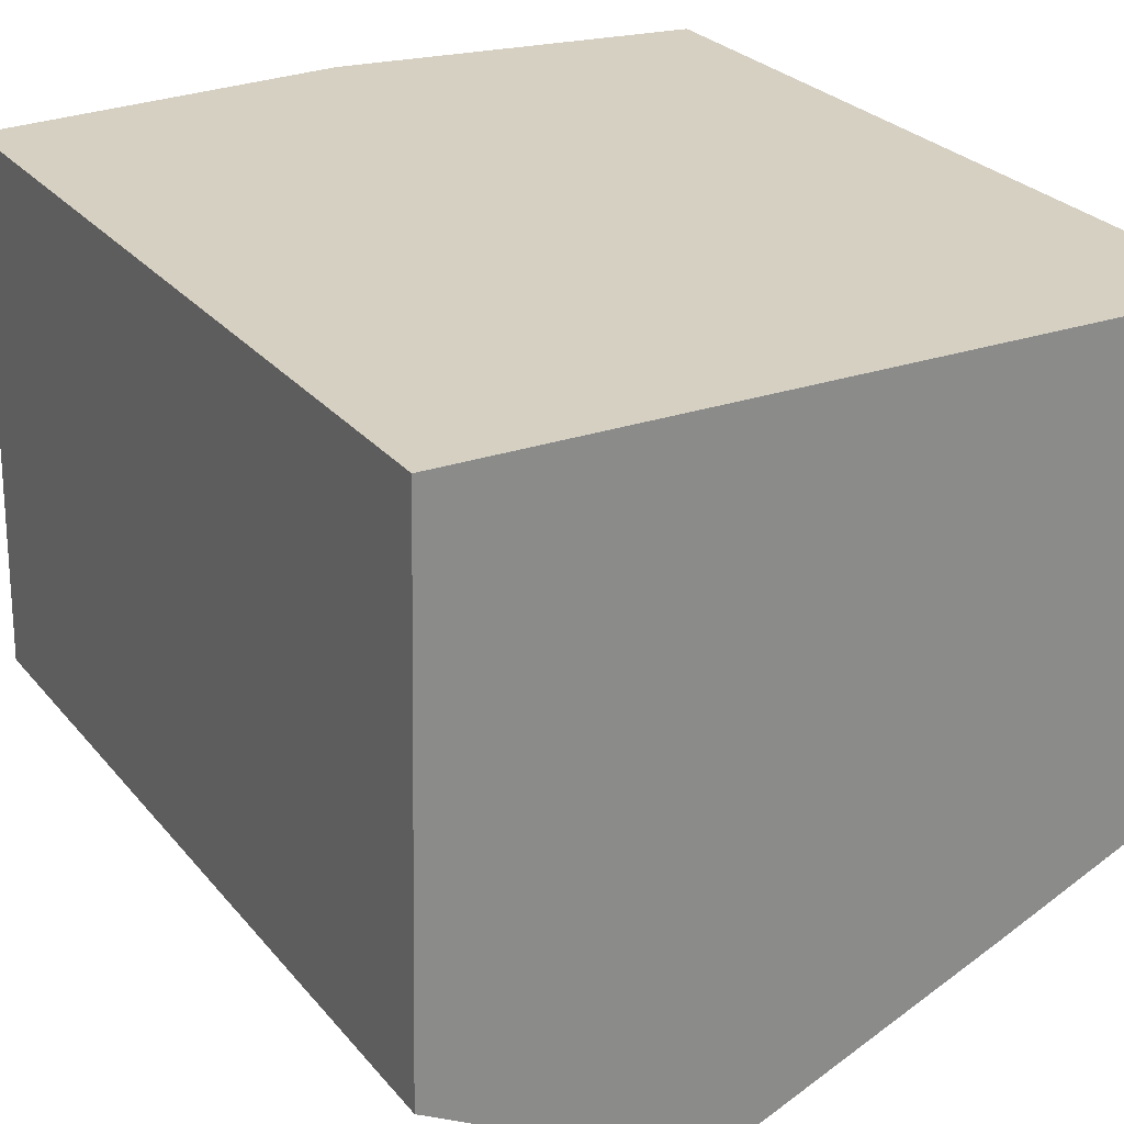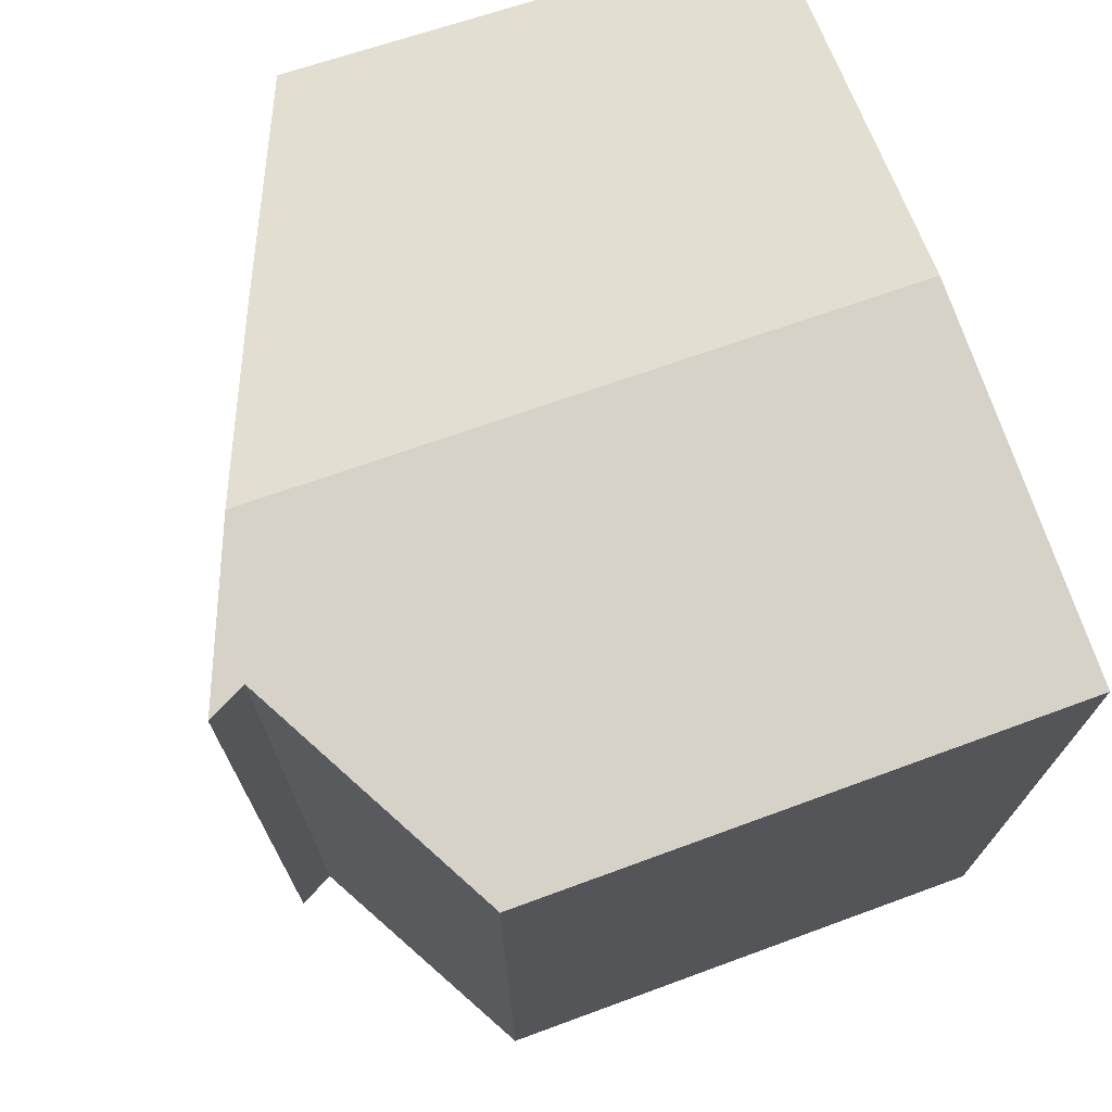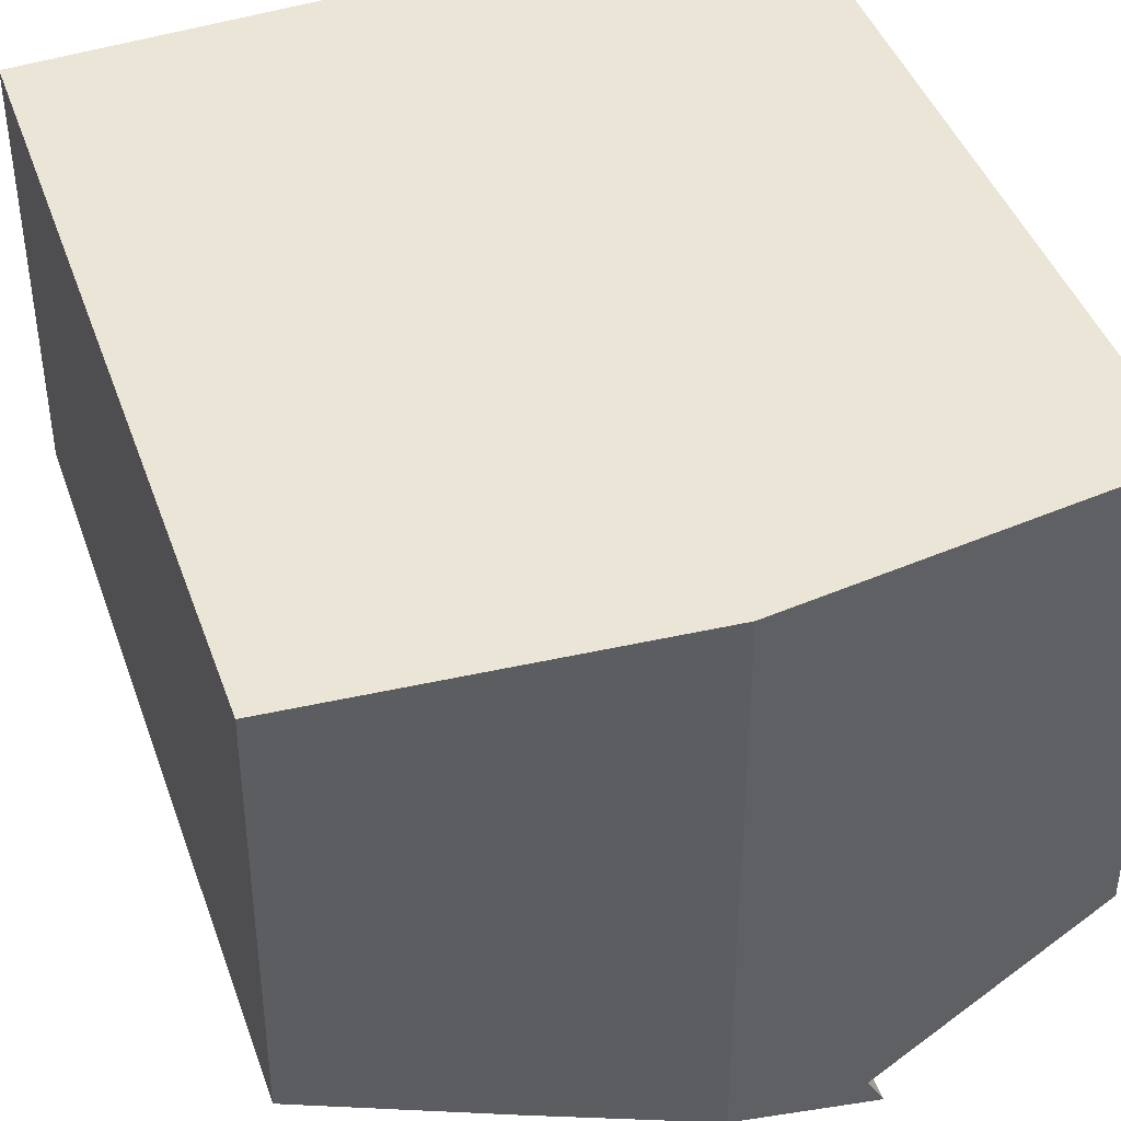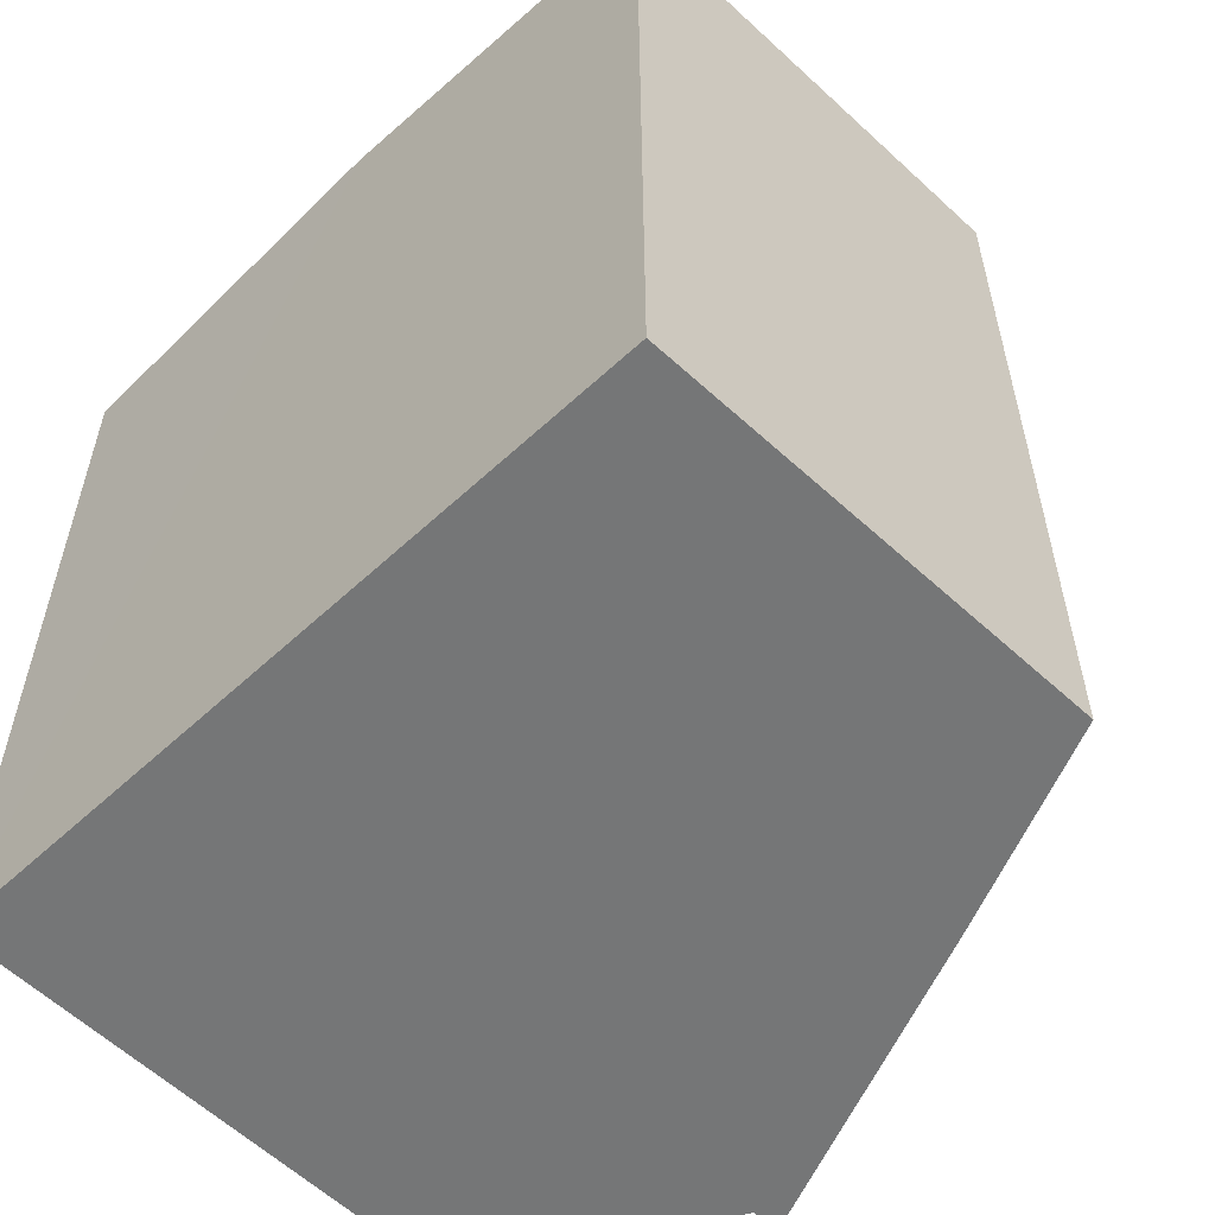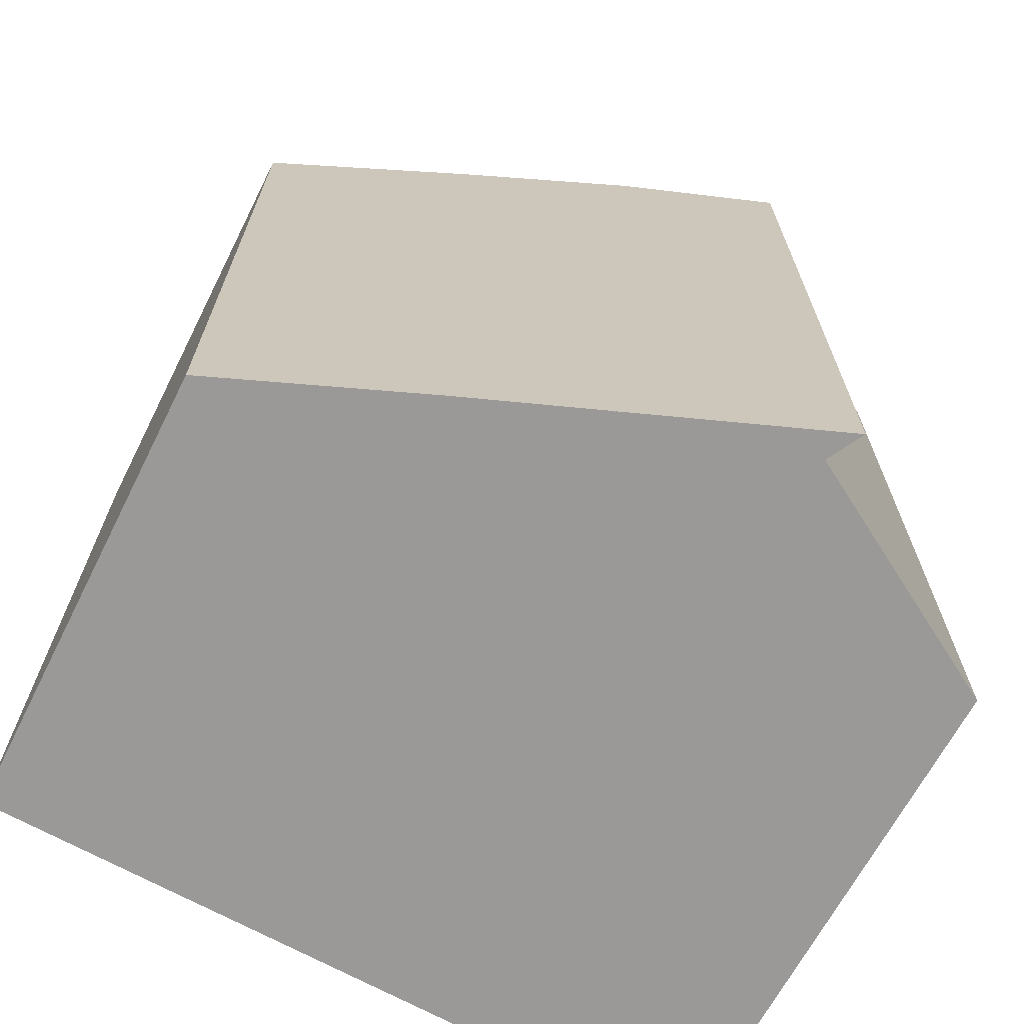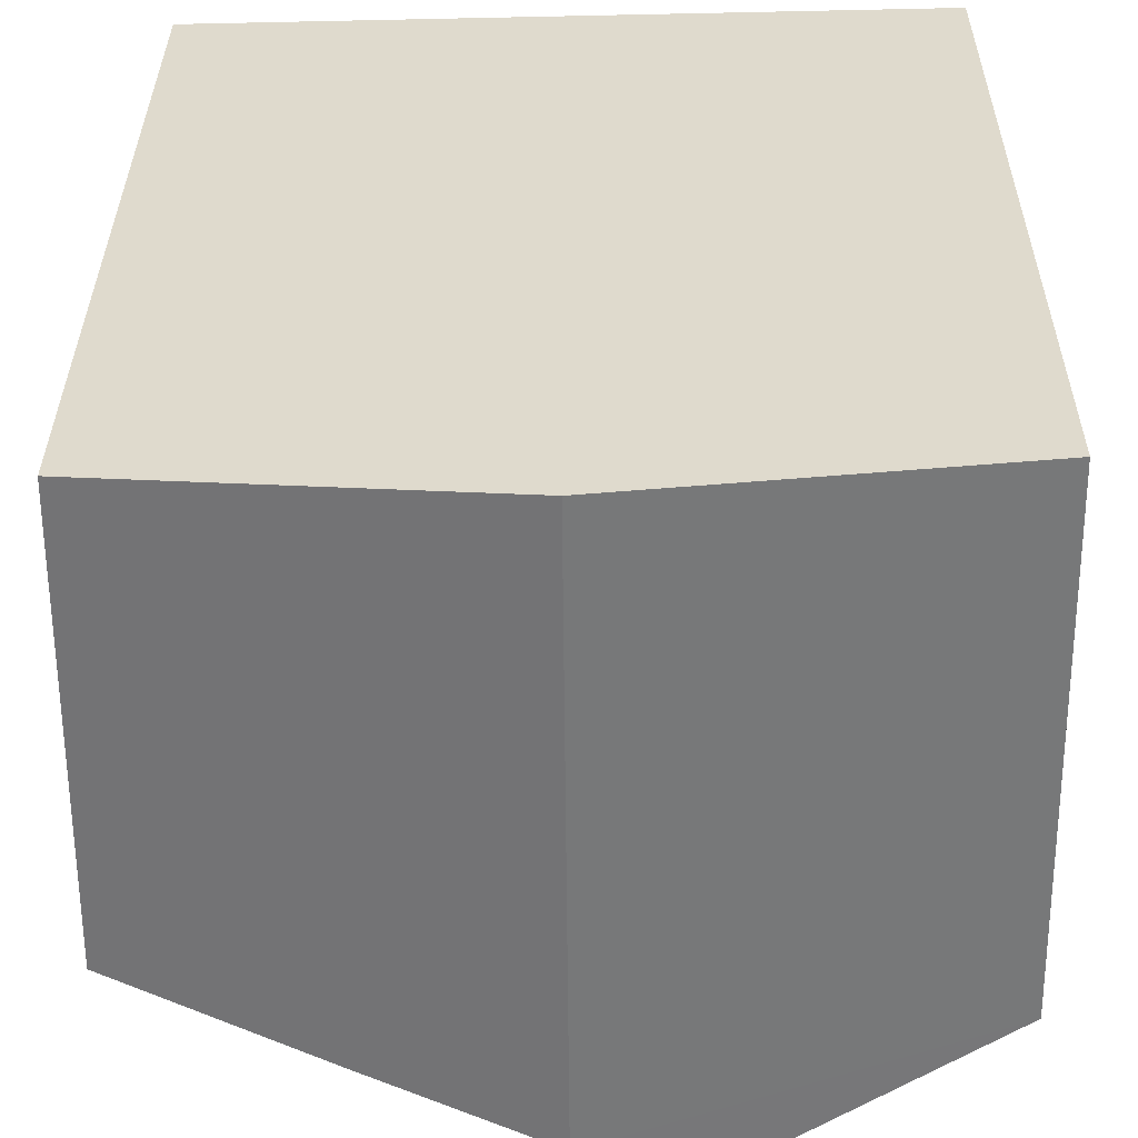
<metadata>
{"format":"obj","ext":"obj","renderer":"f3d","projection":"perspective","resolution":1024,"background":"white","views":[{"elev":27.0,"azim":-30.6,"up":"+Z"},{"elev":72.6,"azim":-108.8,"up":"+Y"},{"elev":44.8,"azim":160.7,"up":"+Z"},{"elev":-56.7,"azim":45.5,"up":"+Y"},{"elev":-69.1,"azim":152.6,"up":"+Y"},{"elev":33.2,"azim":-179.7,"up":"+Z"}]}
</metadata>
<code>
v  3.6 8.022 4.85
v  0 7.65 4.684e-16
v  0.109 7.653 4.936
v  3.547 8.027 -1.021
v  2.225 7.887 -1.282
v  2.043 7.869 -1.625
v  7.149 7.648 0.454
v  7.091 7.654 4.765
v  5.21 7.852 -0.354
v  0.109 -3.022e-16 4.936
v  7.091 -2.918e-16 4.765
v  3.6 -2.97e-16 4.85
v  7.149 -2.78e-17 0.454
v  3.547 6.252e-17 -1.021
v  5.21 2.168e-17 -0.354
v  2.043 9.95e-17 -1.625
v  2.225 7.85e-17 -1.282
v  0 0 0
g defaultobject
f 1 2 3
f 2 1 4
f 2 4 5
f 5 4 6
f 7 1 8
f 1 7 4
f 4 7 9
f 10 1 3
f 1 10 8
f 8 10 11
f 11 10 12
f 11 7 8
f 7 11 13
f 13 9 7
f 9 13 14
f 14 13 15
f 14 4 9
f 4 14 6
f 6 14 16
f 6 17 5
f 17 6 16
f 17 2 5
f 2 17 18
f 2 10 3
f 10 2 18
f 12 13 11
f 13 12 10
f 13 10 18
f 13 18 15
f 15 18 14
f 14 18 17
f 14 17 16

</code>
